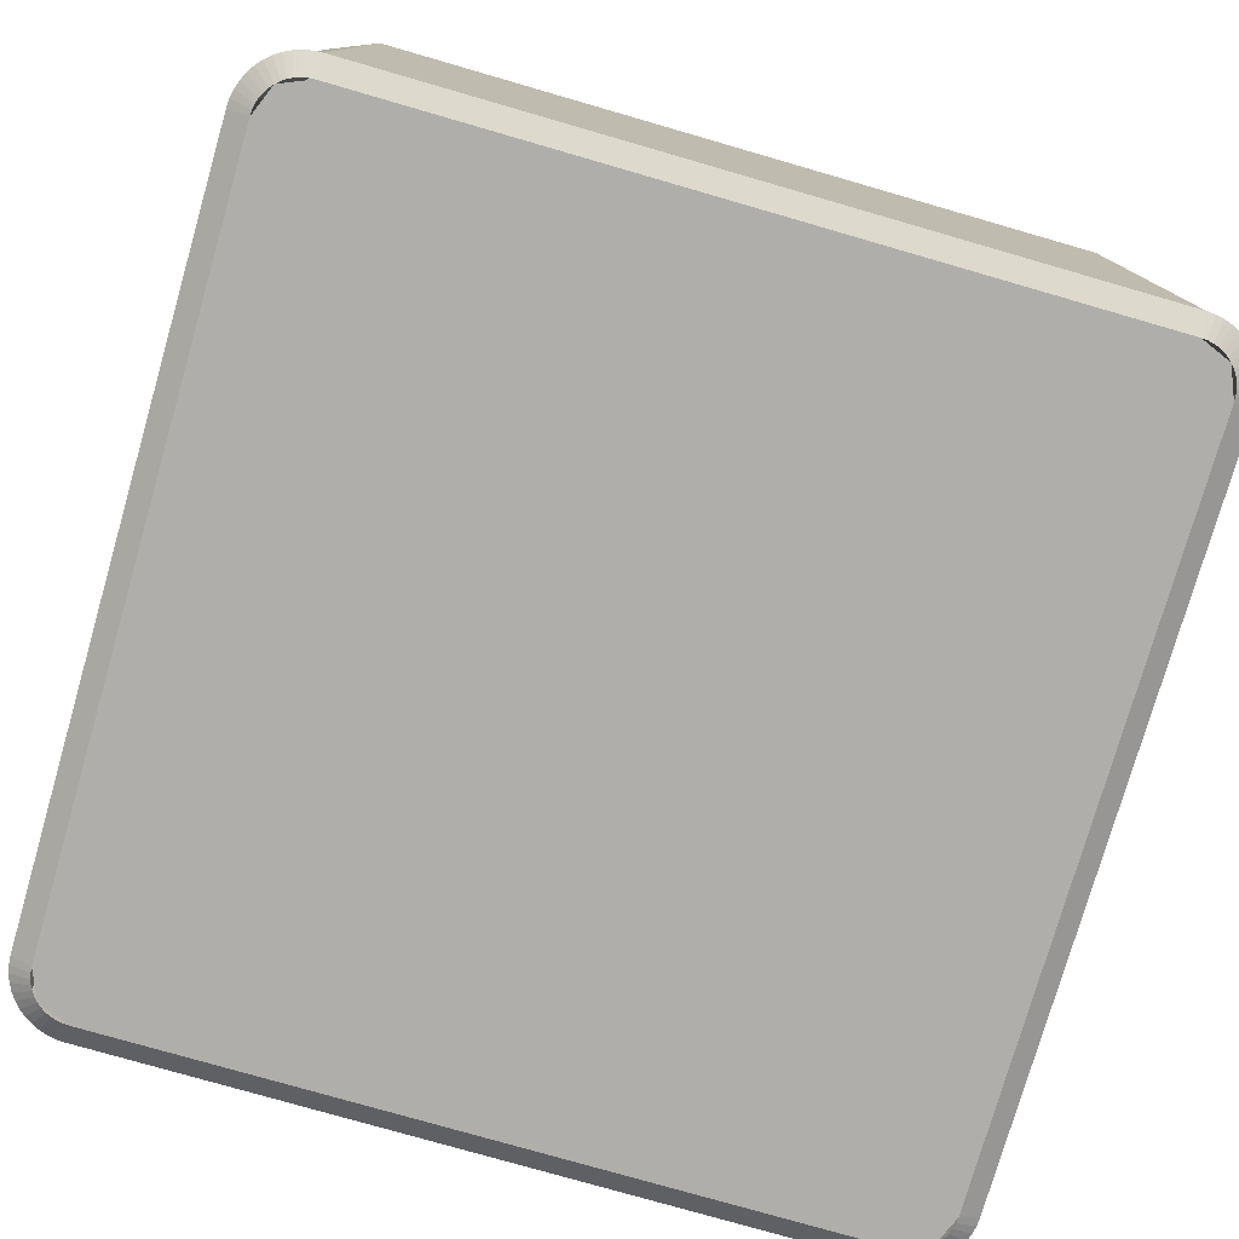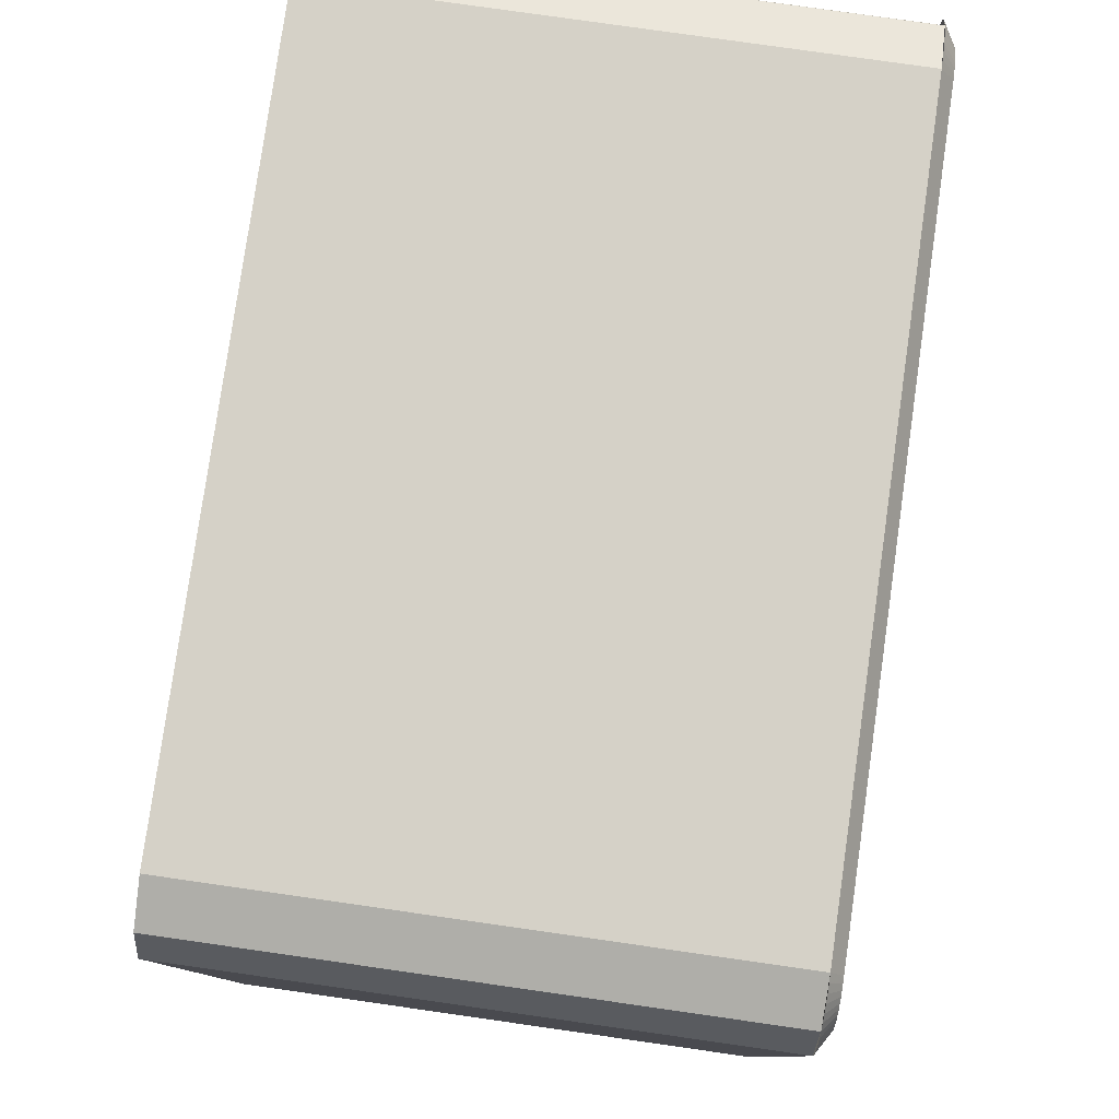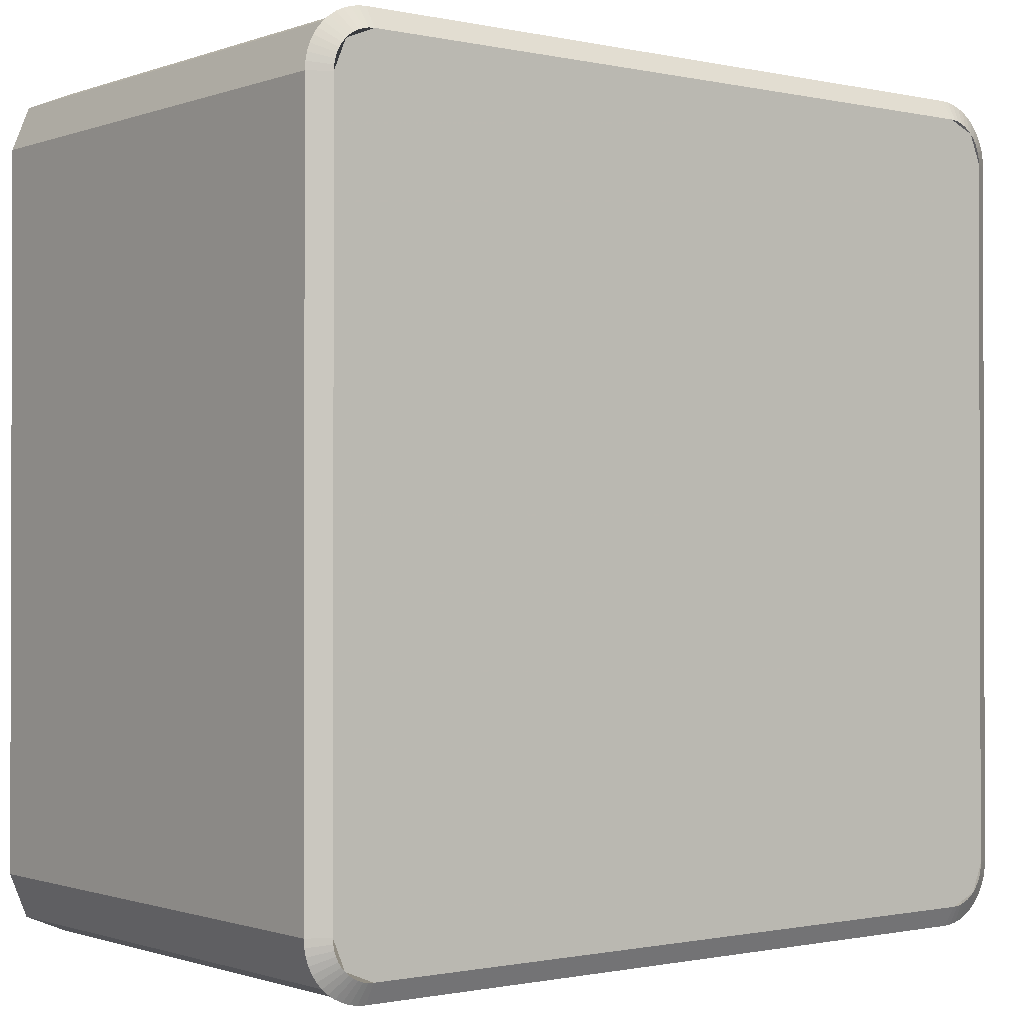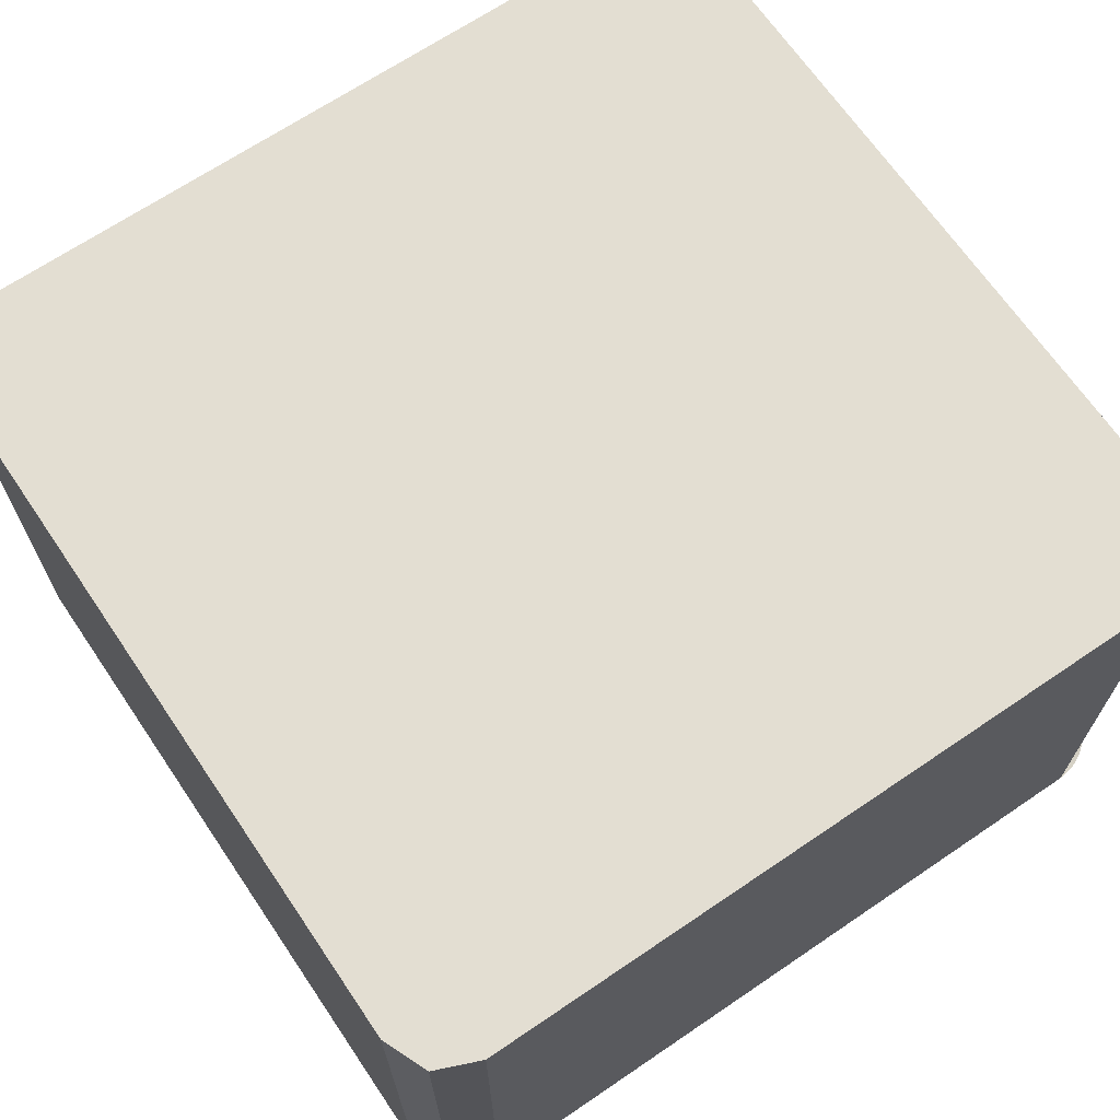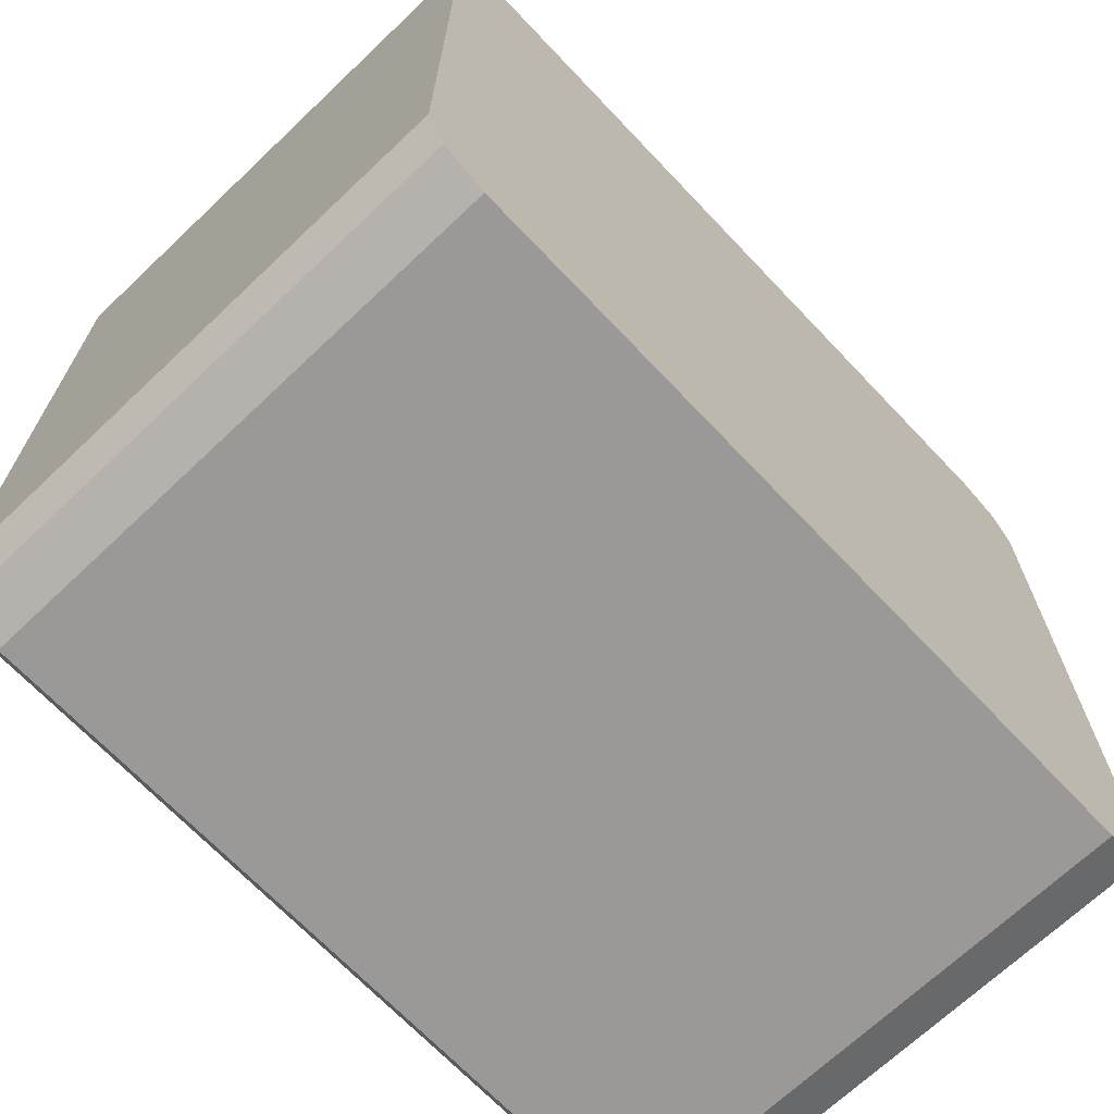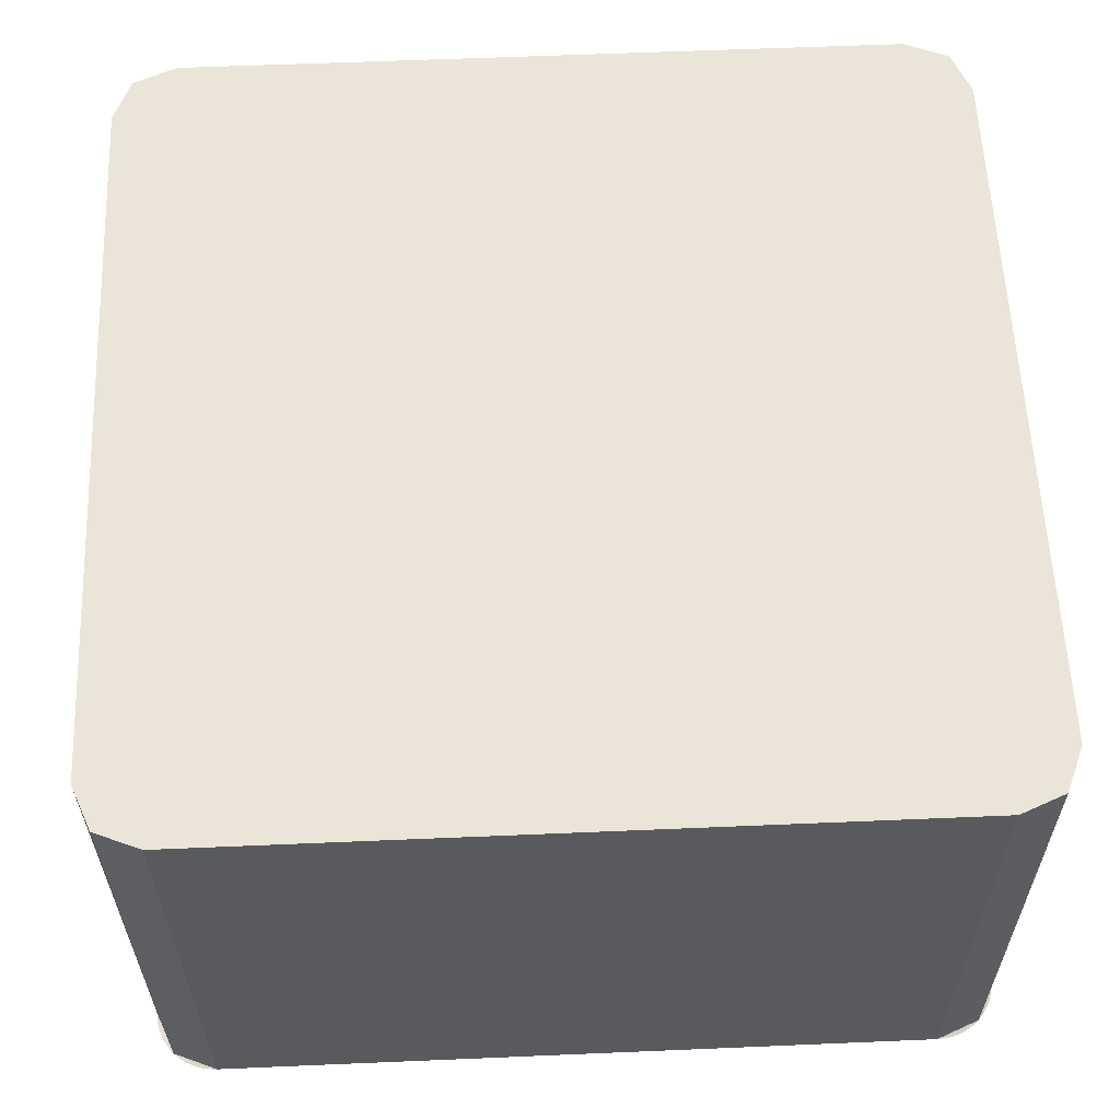
<metadata>
{"format":"obj","ext":"obj","renderer":"f3d","projection":"perspective","resolution":1024,"background":"white","views":[{"elev":-77.6,"azim":73.9,"up":"+Y"},{"elev":79.6,"azim":-81.9,"up":"+Z"},{"elev":-0.9,"azim":-38.3,"up":"+Z"},{"elev":67.7,"azim":-34.2,"up":"+Y"},{"elev":-69.0,"azim":133.5,"up":"+Z"},{"elev":59.1,"azim":-2.5,"up":"+Y"}]}
</metadata>
<code>
v 0.435 0 -0.485
v 0.485 0 -0.435
v -0.485 0 -0.435
v -0.435 0 -0.485
v 0.435 0.65 -0.51
v 0.488 0.65 -0.488
v 0.51 0.65 -0.435
v -0.435 0.65 -0.51
v -0.51 0.65 -0.435
v 0.51 0.65 -0.435
v 0.435 0.65 -0.51
v -0.435 0 0.485
v -0.485 0 0.435
v 0.485 0 0.435
v 0.435 0 0.485
v -0.485 0 -0.435
v 0.485 0 -0.435
v 0.485 0 0.435
v -0.485 0 0.435
v 0.435 0.65 0.51
v 0.51 0.65 0.435
v -0.51 0.65 0.435
v -0.435 0.65 0.51
v -0.51 0.65 -0.435
v -0.51 0.65 0.435
v 0.51 0.65 0.435
v 0.51 0.65 -0.435
v 0.488 0.015 -0.488
v 0.435 0.015 -0.51
v 0.435 0.65 -0.51
v 0.488 0.65 -0.488
v 0.51 0.015 -0.435
v 0.488 0.015 -0.488
v 0.488 0.65 -0.488
v 0.51 0.65 -0.435
v 0.51 0.015 -0.435
v 0.51 0.65 -0.435
v 0.51 0.65 0.435
v 0.51 0.015 0.435
v 0.435 0 -0.485
v 0.4415 0 -0.4846
v 0.4448 0.015 -0.5094
v 0.435 0.015 -0.51
v 0.4415 0 -0.4846
v 0.4479 0 -0.4833
v 0.4544 0.015 -0.5074
v 0.4448 0.015 -0.5094
v 0.4479 0 -0.4833
v 0.4541 0 -0.4812
v 0.4637 0.015 -0.5043
v 0.4544 0.015 -0.5074
v 0.4541 0 -0.4812
v 0.46 0 -0.4783
v 0.4725 0.015 -0.4999
v 0.4637 0.015 -0.5043
v 0.46 0 -0.4783
v 0.4654 0 -0.4747
v 0.4807 0.015 -0.4945
v 0.4725 0.015 -0.4999
v 0.4654 0 -0.4747
v 0.4704 0 -0.4704
v 0.488 0.015 -0.488
v 0.4807 0.015 -0.4945
v 0.4704 0 -0.4704
v 0.4747 0 -0.4654
v 0.4945 0.015 -0.4807
v 0.488 0.015 -0.488
v 0.4747 0 -0.4654
v 0.4783 0 -0.46
v 0.4999 0.015 -0.4725
v 0.4945 0.015 -0.4807
v 0.4783 0 -0.46
v 0.4812 0 -0.4541
v 0.5043 0.015 -0.4637
v 0.4999 0.015 -0.4725
v 0.4812 0 -0.4541
v 0.4833 0 -0.4479
v 0.5074 0.015 -0.4544
v 0.5043 0.015 -0.4637
v 0.4833 0 -0.4479
v 0.4846 0 -0.4415
v 0.5094 0.015 -0.4448
v 0.5074 0.015 -0.4544
v 0.4846 0 -0.4415
v 0.485 0 -0.435
v 0.51 0.015 -0.435
v 0.5094 0.015 -0.4448
v 0.485 0 -0.435
v 0.51 0.015 -0.435
v 0.51 0.015 0.435
v 0.485 0 0.435
v 0.435 0.015 0.51
v -0.435 0.015 0.51
v -0.435 0 0.485
v 0.435 0 0.485
v -0.435 0.015 -0.51
v 0.435 0.015 -0.51
v 0.435 0 -0.485
v -0.435 0 -0.485
v -0.485 0 0.435
v -0.51 0.015 0.435
v -0.51 0.015 -0.435
v -0.485 0 -0.435
v 0.435 0 -0.485
v 0.4704 0 -0.4704
v 0.485 0 -0.435
v -0.51 0.65 -0.435
v -0.488 0.65 -0.488
v -0.435 0.65 -0.51
v -0.488 0.015 -0.488
v -0.51 0.015 -0.435
v -0.51 0.65 -0.435
v -0.488 0.65 -0.488
v -0.435 0.015 -0.51
v -0.488 0.015 -0.488
v -0.488 0.65 -0.488
v -0.435 0.65 -0.51
v -0.435 0.015 -0.51
v -0.435 0.65 -0.51
v 0.435 0.65 -0.51
v 0.435 0.015 -0.51
v -0.485 0 -0.435
v -0.4846 0 -0.4415
v -0.5094 0.015 -0.4448
v -0.51 0.015 -0.435
v -0.4846 0 -0.4415
v -0.4833 0 -0.4479
v -0.5074 0.015 -0.4544
v -0.5094 0.015 -0.4448
v -0.4833 0 -0.4479
v -0.4812 0 -0.4541
v -0.5043 0.015 -0.4637
v -0.5074 0.015 -0.4544
v -0.4812 0 -0.4541
v -0.4783 0 -0.46
v -0.4999 0.015 -0.4725
v -0.5043 0.015 -0.4637
v -0.4783 0 -0.46
v -0.4747 0 -0.4654
v -0.4945 0.015 -0.4807
v -0.4999 0.015 -0.4725
v -0.4747 0 -0.4654
v -0.4704 0 -0.4704
v -0.488 0.015 -0.488
v -0.4945 0.015 -0.4807
v -0.4704 0 -0.4704
v -0.4654 0 -0.4747
v -0.4807 0.015 -0.4945
v -0.488 0.015 -0.488
v -0.4654 0 -0.4747
v -0.46 0 -0.4783
v -0.4725 0.015 -0.4999
v -0.4807 0.015 -0.4945
v -0.46 0 -0.4783
v -0.4541 0 -0.4812
v -0.4637 0.015 -0.5043
v -0.4725 0.015 -0.4999
v -0.4541 0 -0.4812
v -0.4479 0 -0.4833
v -0.4544 0.015 -0.5074
v -0.4637 0.015 -0.5043
v -0.4479 0 -0.4833
v -0.4415 0 -0.4846
v -0.4448 0.015 -0.5094
v -0.4544 0.015 -0.5074
v -0.4415 0 -0.4846
v -0.435 0 -0.485
v -0.435 0.015 -0.51
v -0.4448 0.015 -0.5094
v -0.485 0 -0.435
v -0.4704 0 -0.4704
v -0.435 0 -0.485
v 0.51 0.65 0.435
v 0.488 0.65 0.488
v 0.435 0.65 0.51
v 0.488 0.015 0.488
v 0.51 0.015 0.435
v 0.51 0.65 0.435
v 0.488 0.65 0.488
v 0.435 0.015 0.51
v 0.488 0.015 0.488
v 0.488 0.65 0.488
v 0.435 0.65 0.51
v 0.435 0.015 0.51
v 0.435 0.65 0.51
v -0.435 0.65 0.51
v -0.435 0.015 0.51
v 0.485 0 0.435
v 0.4846 0 0.4415
v 0.5094 0.015 0.4448
v 0.51 0.015 0.435
v 0.4846 0 0.4415
v 0.4833 0 0.4479
v 0.5074 0.015 0.4544
v 0.5094 0.015 0.4448
v 0.4833 0 0.4479
v 0.4812 0 0.4541
v 0.5043 0.015 0.4637
v 0.5074 0.015 0.4544
v 0.4812 0 0.4541
v 0.4783 0 0.46
v 0.4999 0.015 0.4725
v 0.5043 0.015 0.4637
v 0.4783 0 0.46
v 0.4747 0 0.4654
v 0.4945 0.015 0.4807
v 0.4999 0.015 0.4725
v 0.4747 0 0.4654
v 0.4704 0 0.4704
v 0.488 0.015 0.488
v 0.4945 0.015 0.4807
v 0.4704 0 0.4704
v 0.4654 0 0.4747
v 0.4807 0.015 0.4945
v 0.488 0.015 0.488
v 0.4654 0 0.4747
v 0.46 0 0.4783
v 0.4725 0.015 0.4999
v 0.4807 0.015 0.4945
v 0.46 0 0.4783
v 0.4541 0 0.4812
v 0.4637 0.015 0.5043
v 0.4725 0.015 0.4999
v 0.4541 0 0.4812
v 0.4479 0 0.4833
v 0.4544 0.015 0.5074
v 0.4637 0.015 0.5043
v 0.4479 0 0.4833
v 0.4415 0 0.4846
v 0.4448 0.015 0.5094
v 0.4544 0.015 0.5074
v 0.4415 0 0.4846
v 0.435 0 0.485
v 0.435 0.015 0.51
v 0.4448 0.015 0.5094
v 0.485 0 0.435
v 0.4704 0 0.4704
v 0.435 0 0.485
v -0.435 0.65 0.51
v -0.488 0.65 0.488
v -0.51 0.65 0.435
v -0.488 0.015 0.488
v -0.435 0.015 0.51
v -0.435 0.65 0.51
v -0.488 0.65 0.488
v -0.51 0.015 0.435
v -0.488 0.015 0.488
v -0.488 0.65 0.488
v -0.51 0.65 0.435
v -0.51 0.015 0.435
v -0.51 0.65 0.435
v -0.51 0.65 -0.435
v -0.51 0.015 -0.435
v -0.435 0 0.485
v -0.4415 0 0.4846
v -0.4448 0.015 0.5094
v -0.435 0.015 0.51
v -0.4415 0 0.4846
v -0.4479 0 0.4833
v -0.4544 0.015 0.5074
v -0.4448 0.015 0.5094
v -0.4479 0 0.4833
v -0.4541 0 0.4812
v -0.4637 0.015 0.5043
v -0.4544 0.015 0.5074
v -0.4541 0 0.4812
v -0.46 0 0.4783
v -0.4725 0.015 0.4999
v -0.4637 0.015 0.5043
v -0.46 0 0.4783
v -0.4654 0 0.4747
v -0.4807 0.015 0.4945
v -0.4725 0.015 0.4999
v -0.4654 0 0.4747
v -0.4704 0 0.4704
v -0.488 0.015 0.488
v -0.4807 0.015 0.4945
v -0.4704 0 0.4704
v -0.4747 0 0.4654
v -0.4945 0.015 0.4807
v -0.488 0.015 0.488
v -0.4747 0 0.4654
v -0.4783 0 0.46
v -0.4999 0.015 0.4725
v -0.4945 0.015 0.4807
v -0.4783 0 0.46
v -0.4812 0 0.4541
v -0.5043 0.015 0.4637
v -0.4999 0.015 0.4725
v -0.4812 0 0.4541
v -0.4833 0 0.4479
v -0.5074 0.015 0.4544
v -0.5043 0.015 0.4637
v -0.4833 0 0.4479
v -0.4846 0 0.4415
v -0.5094 0.015 0.4448
v -0.5074 0.015 0.4544
v -0.4846 0 0.4415
v -0.485 0 0.435
v -0.51 0.015 0.435
v -0.5094 0.015 0.4448
v -0.435 0 0.485
v -0.4704 0 0.4704
v -0.485 0 0.435
g mesh6774218
f 1 2 3
f 3 4 1
g mesh6774219
f 5 7 6
f 8 9 10
f 10 11 8
f 12 13 14
f 14 15 12
g mesh6774221
f 16 17 18
f 18 19 16
f 20 21 22
f 22 23 20
f 24 25 26
f 26 27 24
g mesh6774225
f 28 29 30
f 30 31 28
f 32 33 34
f 34 35 32
g mesh6774229
f 36 37 38
f 38 39 36
g mesh6774231
f 40 42 41
f 42 40 43
f 44 46 45
f 46 44 47
f 48 50 49
f 50 48 51
f 52 54 53
f 54 52 55
f 56 58 57
f 58 56 59
f 60 62 61
f 62 60 63
f 64 66 65
f 66 64 67
f 68 70 69
f 70 68 71
f 72 74 73
f 74 72 75
f 76 78 77
f 78 76 79
f 80 82 81
f 82 80 83
f 84 86 85
f 86 84 87
f 88 89 90
f 90 91 88
g mesh6774234
f 92 93 94
f 94 95 92
g mesh6774236
f 96 97 98
f 98 99 96
f 100 101 102
f 102 103 100
g mesh6774238
f 104 105 106
g mesh6774240
f 107 109 108
g mesh6774244
f 110 111 112
f 112 113 110
f 114 115 116
f 116 117 114
g mesh6774248
f 118 119 120
f 120 121 118
g mesh6774250
f 122 124 123
f 124 122 125
f 126 128 127
f 128 126 129
f 130 132 131
f 132 130 133
f 134 136 135
f 136 134 137
f 138 140 139
f 140 138 141
f 142 144 143
f 144 142 145
f 146 148 147
f 148 146 149
f 150 152 151
f 152 150 153
f 154 156 155
f 156 154 157
f 158 160 159
f 160 158 161
f 162 164 163
f 164 162 165
f 166 168 167
f 168 166 169
g mesh6774253
f 170 171 172
g mesh6774255
f 173 175 174
g mesh6774259
f 176 177 178
f 178 179 176
f 180 181 182
f 182 183 180
g mesh6774263
f 184 185 186
f 186 187 184
g mesh6774265
f 188 190 189
f 190 188 191
f 192 194 193
f 194 192 195
f 196 198 197
f 198 196 199
f 200 202 201
f 202 200 203
f 204 206 205
f 206 204 207
f 208 210 209
f 210 208 211
f 212 214 213
f 214 212 215
f 216 218 217
f 218 216 219
f 220 222 221
f 222 220 223
f 224 226 225
f 226 224 227
f 228 230 229
f 230 228 231
f 232 234 233
f 234 232 235
g mesh6774268
f 236 237 238
g mesh6774270
f 239 241 240
g mesh6774274
f 242 243 244
f 244 245 242
f 246 247 248
f 248 249 246
g mesh6774278
f 250 251 252
f 252 253 250
g mesh6774280
f 254 256 255
f 256 254 257
f 258 260 259
f 260 258 261
f 262 264 263
f 264 262 265
f 266 268 267
f 268 266 269
f 270 272 271
f 272 270 273
f 274 276 275
f 276 274 277
f 278 280 279
f 280 278 281
f 282 284 283
f 284 282 285
f 286 288 287
f 288 286 289
f 290 292 291
f 292 290 293
f 294 296 295
f 296 294 297
f 298 300 299
f 300 298 301
g mesh6774283
f 302 303 304

</code>
